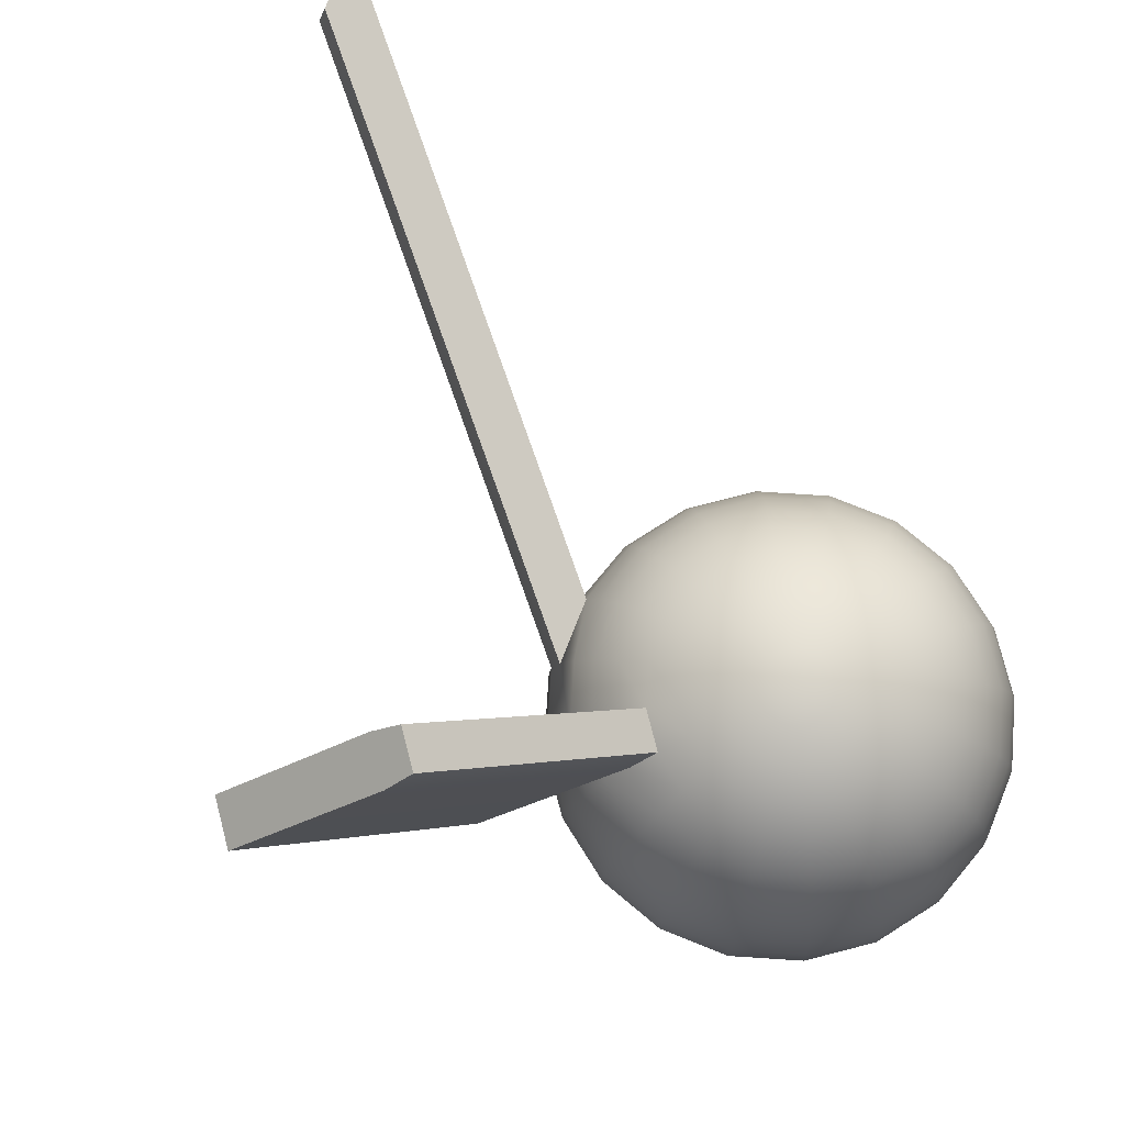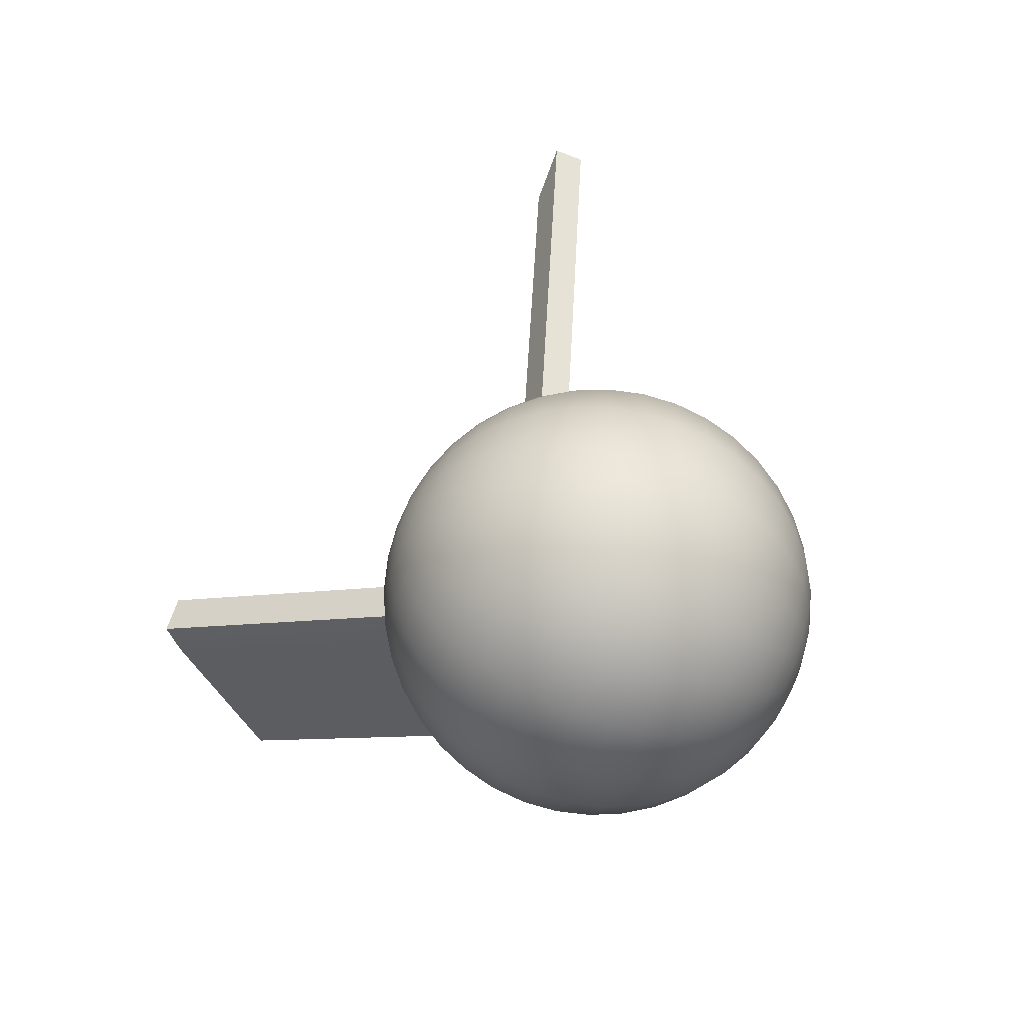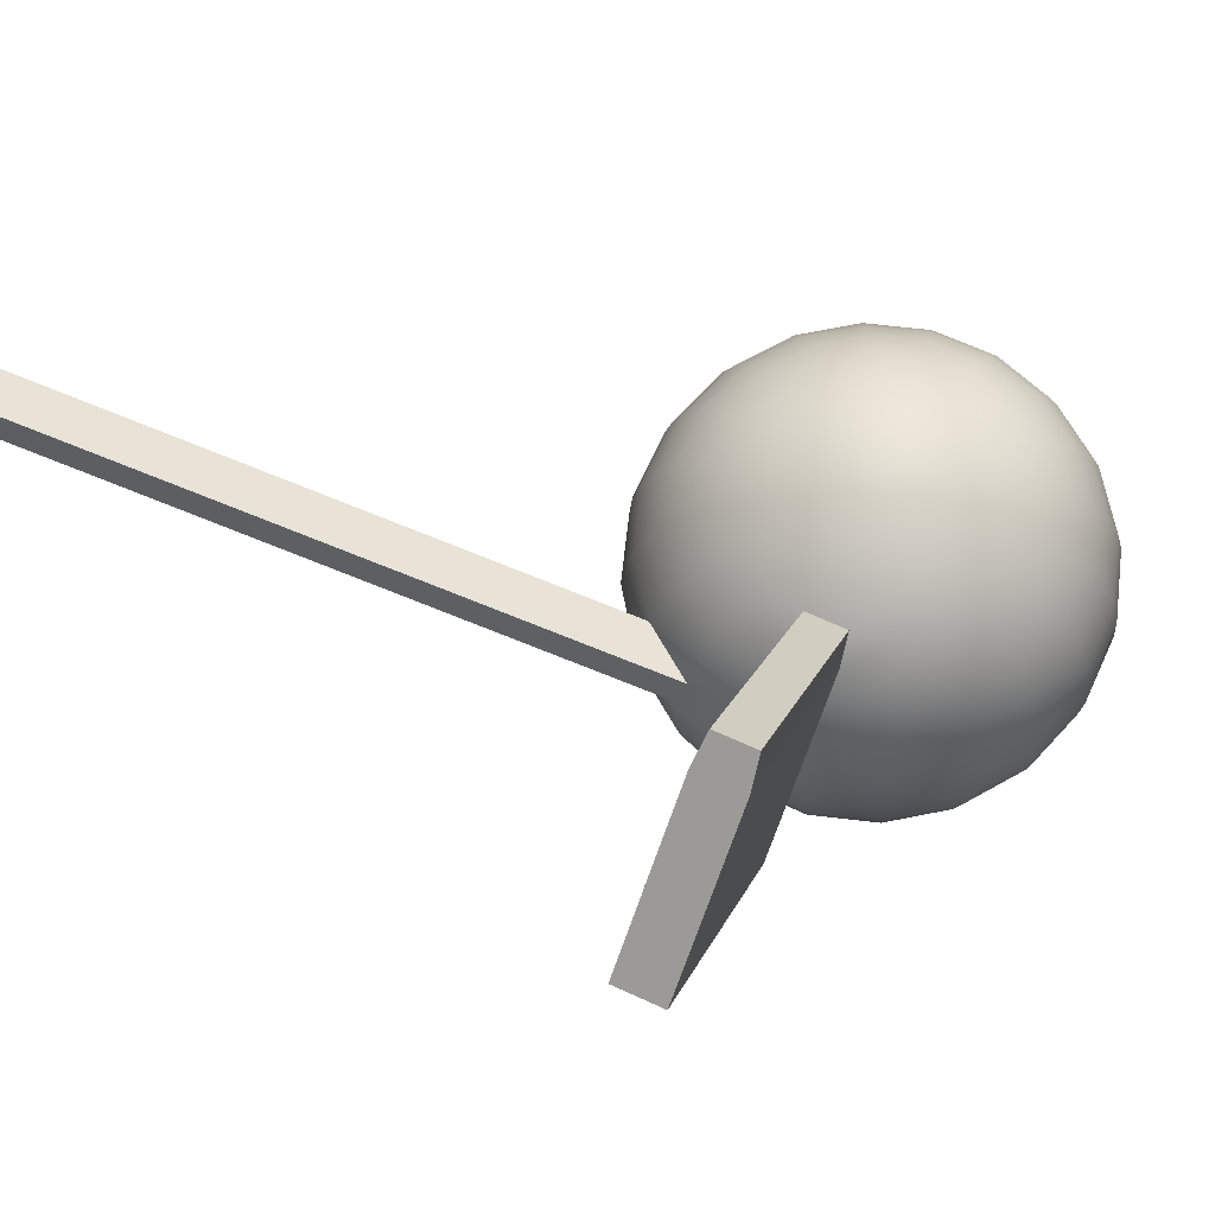
<metadata>
{"format":"obj","ext":"obj","renderer":"f3d","projection":"perspective","resolution":1024,"background":"white","views":[{"elev":78.1,"azim":120.7,"up":"+Y"},{"elev":-79.3,"azim":-111.1,"up":"+Z"},{"elev":68.0,"azim":69.6,"up":"+Y"}]}
</metadata>
<code>
v 0.1488 -0.9877 -0.04834
v 0.1266 -0.9877 -0.09195
v 0.09195 -0.9877 -0.1266
v 0.04834 -0.9877 -0.1488
v 0 -0.9877 -0.1564
v -0.04834 -0.9877 -0.1488
v -0.09195 -0.9877 -0.1266
v -0.1266 -0.9877 -0.09195
v -0.1488 -0.9877 -0.04834
v -0.1564 -0.9877 0
v -0.1488 -0.9877 0.04834
v -0.1266 -0.9877 0.09195
v -0.09195 -0.9877 0.1266
v -0.04834 -0.9877 0.1488
v -0 -0.9877 0.1564
v 0.04834 -0.9877 0.1488
v 0.09195 -0.9877 0.1266
v 0.1266 -0.9877 0.09195
v 0.1488 -0.9877 0.04834
v 0.1564 -0.9877 0
v 0.2939 -0.9511 -0.09549
v 0.25 -0.9511 -0.1816
v 0.1816 -0.9511 -0.25
v 0.09549 -0.9511 -0.2939
v 0 -0.9511 -0.309
v -0.09549 -0.9511 -0.2939
v -0.1816 -0.9511 -0.25
v -0.25 -0.9511 -0.1816
v -0.2939 -0.9511 -0.09549
v -0.309 -0.9511 0
v -0.2939 -0.9511 0.09549
v -0.25 -0.9511 0.1816
v -0.1816 -0.9511 0.25
v -0.09549 -0.9511 0.2939
v -0 -0.9511 0.309
v 0.09549 -0.9511 0.2939
v 0.1816 -0.9511 0.25
v 0.25 -0.9511 0.1816
v 0.2939 -0.9511 0.09549
v 0.309 -0.9511 0
v 0.4318 -0.891 -0.1403
v 0.3673 -0.891 -0.2668
v 0.2668 -0.891 -0.3673
v 0.1403 -0.891 -0.4318
v 0 -0.891 -0.454
v -0.1403 -0.891 -0.4318
v -0.2668 -0.891 -0.3673
v -0.3673 -0.891 -0.2668
v -0.4318 -0.891 -0.1403
v -0.454 -0.891 0
v -0.4318 -0.891 0.1403
v -0.3673 -0.891 0.2668
v -0.2668 -0.891 0.3673
v -0.1403 -0.891 0.4318
v -0 -0.891 0.454
v 0.1403 -0.891 0.4318
v 0.2668 -0.891 0.3673
v 0.3673 -0.891 0.2668
v 0.4318 -0.891 0.1403
v 0.454 -0.891 0
v 0.559 -0.809 -0.1816
v 0.4755 -0.809 -0.3455
v 0.3455 -0.809 -0.4755
v 0.1816 -0.809 -0.559
v 0 -0.809 -0.5878
v -0.1816 -0.809 -0.559
v -0.3455 -0.809 -0.4755
v -0.4755 -0.809 -0.3455
v -0.559 -0.809 -0.1816
v -0.5878 -0.809 0
v -0.559 -0.809 0.1816
v -0.4755 -0.809 0.3455
v -0.3455 -0.809 0.4755
v -0.1816 -0.809 0.559
v -0 -0.809 0.5878
v 0.1816 -0.809 0.559
v 0.3455 -0.809 0.4755
v 0.4755 -0.809 0.3455
v 0.559 -0.809 0.1816
v 0.5878 -0.809 0
v 0.6725 -0.7071 -0.2185
v 0.5721 -0.7071 -0.4156
v 0.4156 -0.7071 -0.5721
v 0.2185 -0.7071 -0.6725
v 0 -0.7071 -0.7071
v -0.2185 -0.7071 -0.6725
v -0.4156 -0.7071 -0.5721
v -0.5721 -0.7071 -0.4156
v -0.6725 -0.7071 -0.2185
v -0.7071 -0.7071 0
v -0.6725 -0.7071 0.2185
v -0.5721 -0.7071 0.4156
v -0.4156 -0.7071 0.5721
v -0.2185 -0.7071 0.6725
v -0 -0.7071 0.7071
v 0.2185 -0.7071 0.6725
v 0.4156 -0.7071 0.5721
v 0.5721 -0.7071 0.4156
v 0.6725 -0.7071 0.2185
v 0.7071 -0.7071 0
v 0.7694 -0.5878 -0.25
v 0.6545 -0.5878 -0.4755
v 0.4755 -0.5878 -0.6545
v 0.25 -0.5878 -0.7694
v 0 -0.5878 -0.809
v -0.25 -0.5878 -0.7694
v -0.4755 -0.5878 -0.6545
v -0.6545 -0.5878 -0.4755
v -0.7694 -0.5878 -0.25
v -0.809 -0.5878 0
v -0.7694 -0.5878 0.25
v -0.6545 -0.5878 0.4755
v -0.4755 -0.5878 0.6545
v -0.25 -0.5878 0.7694
v -0 -0.5878 0.809
v 0.25 -0.5878 0.7694
v 0.4755 -0.5878 0.6545
v 0.6545 -0.5878 0.4755
v 0.7694 -0.5878 0.25
v 0.809 -0.5878 0
v 0.8474 -0.454 -0.2753
v 0.7208 -0.454 -0.5237
v 0.5237 -0.454 -0.7208
v 0.2753 -0.454 -0.8474
v 0 -0.454 -0.891
v -0.2753 -0.454 -0.8474
v -0.5237 -0.454 -0.7208
v -0.7208 -0.454 -0.5237
v -0.8474 -0.454 -0.2753
v -0.891 -0.454 0
v -0.8474 -0.454 0.2753
v -0.7208 -0.454 0.5237
v -0.5237 -0.454 0.7208
v -0.2753 -0.454 0.8474
v -0 -0.454 0.891
v 0.2753 -0.454 0.8474
v 0.5237 -0.454 0.7208
v 0.7208 -0.454 0.5237
v 0.8474 -0.454 0.2753
v 0.891 -0.454 0
v 0.9045 -0.309 -0.2939
v 0.7694 -0.309 -0.559
v 0.559 -0.309 -0.7694
v 0.2939 -0.309 -0.9045
v 0 -0.309 -0.9511
v -0.2939 -0.309 -0.9045
v -0.559 -0.309 -0.7694
v -0.7694 -0.309 -0.559
v -0.9045 -0.309 -0.2939
v -0.9511 -0.309 0
v -0.9045 -0.309 0.2939
v -0.7694 -0.309 0.559
v -0.559 -0.309 0.7694
v -0.2939 -0.309 0.9045
v -0 -0.309 0.9511
v 0.2939 -0.309 0.9045
v 0.559 -0.309 0.7694
v 0.7694 -0.309 0.559
v 0.9045 -0.309 0.2939
v 0.9511 -0.309 0
v 0.9393 -0.1564 -0.3052
v 0.7991 -0.1564 -0.5805
v 0.5805 -0.1564 -0.7991
v 0.3052 -0.1564 -0.9393
v 0 -0.1564 -0.9877
v -0.3052 -0.1564 -0.9393
v -0.5805 -0.1564 -0.7991
v -0.7991 -0.1564 -0.5805
v -0.9393 -0.1564 -0.3052
v -0.9877 -0.1564 0
v -0.9393 -0.1564 0.3052
v -0.7991 -0.1564 0.5805
v -0.5805 -0.1564 0.7991
v -0.3052 -0.1564 0.9393
v -0 -0.1564 0.9877
v 0.3052 -0.1564 0.9393
v 0.5805 -0.1564 0.7991
v 0.7991 -0.1564 0.5805
v 0.9393 -0.1564 0.3052
v 0.9877 -0.1564 0
v 0.9511 0 -0.309
v 0.809 0 -0.5878
v 0.5878 0 -0.809
v 0.309 0 -0.9511
v 0 0 -1
v -0.309 0 -0.9511
v -0.5878 0 -0.809
v -0.809 0 -0.5878
v -0.9511 0 -0.309
v -1 0 0
v -0.9511 0 0.309
v -0.809 0 0.5878
v -0.5878 0 0.809
v -0.309 0 0.9511
v -0 0 1
v 0.309 0 0.9511
v 0.5878 0 0.809
v 0.809 0 0.5878
v 0.9511 0 0.309
v 1 0 0
v 0.9393 0.1564 -0.3052
v 0.7991 0.1564 -0.5805
v 0.5805 0.1564 -0.7991
v 0.3052 0.1564 -0.9393
v 0 0.1564 -0.9877
v -0.3052 0.1564 -0.9393
v -0.5805 0.1564 -0.7991
v -0.7991 0.1564 -0.5805
v -0.9393 0.1564 -0.3052
v -0.9877 0.1564 0
v -0.9393 0.1564 0.3052
v -0.7991 0.1564 0.5805
v -0.5805 0.1564 0.7991
v -0.3052 0.1564 0.9393
v -0 0.1564 0.9877
v 0.3052 0.1564 0.9393
v 0.5805 0.1564 0.7991
v 0.7991 0.1564 0.5805
v 0.9393 0.1564 0.3052
v 0.9877 0.1564 0
v 0.9045 0.309 -0.2939
v 0.7694 0.309 -0.559
v 0.559 0.309 -0.7694
v 0.2939 0.309 -0.9045
v 0 0.309 -0.9511
v -0.2939 0.309 -0.9045
v -0.559 0.309 -0.7694
v -0.7694 0.309 -0.559
v -0.9045 0.309 -0.2939
v -0.9511 0.309 0
v -0.9045 0.309 0.2939
v -0.7694 0.309 0.559
v -0.559 0.309 0.7694
v -0.2939 0.309 0.9045
v -0 0.309 0.9511
v 0.2939 0.309 0.9045
v 0.559 0.309 0.7694
v 0.7694 0.309 0.559
v 0.9045 0.309 0.2939
v 0.9511 0.309 0
v 0.8474 0.454 -0.2753
v 0.7208 0.454 -0.5237
v 0.5237 0.454 -0.7208
v 0.2753 0.454 -0.8474
v 0 0.454 -0.891
v -0.2753 0.454 -0.8474
v -0.5237 0.454 -0.7208
v -0.7208 0.454 -0.5237
v -0.8474 0.454 -0.2753
v -0.891 0.454 0
v -0.8474 0.454 0.2753
v -0.7208 0.454 0.5237
v -0.5237 0.454 0.7208
v -0.2753 0.454 0.8474
v -0 0.454 0.891
v 0.2753 0.454 0.8474
v 0.5237 0.454 0.7208
v 0.7208 0.454 0.5237
v 0.8474 0.454 0.2753
v 0.891 0.454 0
v 0.7694 0.5878 -0.25
v 0.6545 0.5878 -0.4755
v 0.4755 0.5878 -0.6545
v 0.25 0.5878 -0.7694
v 0 0.5878 -0.809
v -0.25 0.5878 -0.7694
v -0.4755 0.5878 -0.6545
v -0.6545 0.5878 -0.4755
v -0.7694 0.5878 -0.25
v -0.809 0.5878 0
v -0.7694 0.5878 0.25
v -0.6545 0.5878 0.4755
v -0.4755 0.5878 0.6545
v -0.25 0.5878 0.7694
v -0 0.5878 0.809
v 0.25 0.5878 0.7694
v 0.4755 0.5878 0.6545
v 0.6545 0.5878 0.4755
v 0.7694 0.5878 0.25
v 0.809 0.5878 0
v 0.6725 0.7071 -0.2185
v 0.5721 0.7071 -0.4156
v 0.4156 0.7071 -0.5721
v 0.2185 0.7071 -0.6725
v 0 0.7071 -0.7071
v -0.2185 0.7071 -0.6725
v -0.4156 0.7071 -0.5721
v -0.5721 0.7071 -0.4156
v -0.6725 0.7071 -0.2185
v -0.7071 0.7071 0
v -0.6725 0.7071 0.2185
v -0.5721 0.7071 0.4156
v -0.4156 0.7071 0.5721
v -0.2185 0.7071 0.6725
v -0 0.7071 0.7071
v 0.2185 0.7071 0.6725
v 0.4156 0.7071 0.5721
v 0.5721 0.7071 0.4156
v 0.6725 0.7071 0.2185
v 0.7071 0.7071 0
v 0.559 0.809 -0.1816
v 0.4755 0.809 -0.3455
v 0.3455 0.809 -0.4755
v 0.1816 0.809 -0.559
v 0 0.809 -0.5878
v -0.1816 0.809 -0.559
v -0.3455 0.809 -0.4755
v -0.4755 0.809 -0.3455
v -0.559 0.809 -0.1816
v -0.5878 0.809 0
v -0.559 0.809 0.1816
v -0.4755 0.809 0.3455
v -0.3455 0.809 0.4755
v -0.1816 0.809 0.559
v -0 0.809 0.5878
v 0.1816 0.809 0.559
v 0.3455 0.809 0.4755
v 0.4755 0.809 0.3455
v 0.559 0.809 0.1816
v 0.5878 0.809 0
v 0.4318 0.891 -0.1403
v 0.3673 0.891 -0.2668
v 0.2668 0.891 -0.3673
v 0.1403 0.891 -0.4318
v 0 0.891 -0.454
v -0.1403 0.891 -0.4318
v -0.2668 0.891 -0.3673
v -0.3673 0.891 -0.2668
v -0.4318 0.891 -0.1403
v -0.454 0.891 0
v -0.4318 0.891 0.1403
v -0.3673 0.891 0.2668
v -0.2668 0.891 0.3673
v -0.1403 0.891 0.4318
v -0 0.891 0.454
v 0.1403 0.891 0.4318
v 0.2668 0.891 0.3673
v 0.3673 0.891 0.2668
v 0.4318 0.891 0.1403
v 0.454 0.891 0
v 0.2939 0.9511 -0.09549
v 0.25 0.9511 -0.1816
v 0.1816 0.9511 -0.25
v 0.09549 0.9511 -0.2939
v 0 0.9511 -0.309
v -0.09549 0.9511 -0.2939
v -0.1816 0.9511 -0.25
v -0.25 0.9511 -0.1816
v -0.2939 0.9511 -0.09549
v -0.309 0.9511 0
v -0.2939 0.9511 0.09549
v -0.25 0.9511 0.1816
v -0.1816 0.9511 0.25
v -0.09549 0.9511 0.2939
v -0 0.9511 0.309
v 0.09549 0.9511 0.2939
v 0.1816 0.9511 0.25
v 0.25 0.9511 0.1816
v 0.2939 0.9511 0.09549
v 0.309 0.9511 0
v 0.1488 0.9877 -0.04834
v 0.1266 0.9877 -0.09195
v 0.09195 0.9877 -0.1266
v 0.04834 0.9877 -0.1488
v 0 0.9877 -0.1564
v -0.04834 0.9877 -0.1488
v -0.09195 0.9877 -0.1266
v -0.1266 0.9877 -0.09195
v -0.1488 0.9877 -0.04834
v -0.1564 0.9877 0
v -0.1488 0.9877 0.04834
v -0.1266 0.9877 0.09195
v -0.09195 0.9877 0.1266
v -0.04834 0.9877 0.1488
v -0 0.9877 0.1564
v 0.04834 0.9877 0.1488
v 0.09195 0.9877 0.1266
v 0.1266 0.9877 0.09195
v 0.1488 0.9877 0.04834
v 0.1564 0.9877 0
v 0 -1 0
v 0 1 0
v 1.08 1.794 1.237
v 1.237 1.794 1.08
v 1.14 1.896 1.01
v 1.01 1.896 1.14
v 0.87 0.1515 1.026
v 1.026 0.1515 0.87
v 1.691 1.239 1.535
v 1.535 1.239 1.691
v -1.807 0.6882 3.203
v -1.502 0.6882 3.154
v -1.513 0.8407 3.119
v -1.807 0.8407 3.166
g pSphere1
f 1 2 22 21
f 2 3 23 22
f 3 4 24 23
f 4 5 25 24
f 5 6 26 25
f 6 7 27 26
f 7 8 28 27
f 8 9 29 28
f 9 10 30 29
f 10 11 31 30
f 11 12 32 31
f 12 13 33 32
f 13 14 34 33
f 14 15 35 34
f 15 16 36 35
f 16 17 37 36
f 17 18 38 37
f 18 19 39 38
f 19 20 40 39
f 20 1 21 40
f 21 22 42 41
f 22 23 43 42
f 23 24 44 43
f 24 25 45 44
f 25 26 46 45
f 26 27 47 46
f 27 28 48 47
f 28 29 49 48
f 29 30 50 49
f 30 31 51 50
f 31 32 52 51
f 32 33 53 52
f 33 34 54 53
f 34 35 55 54
f 35 36 56 55
f 36 37 57 56
f 37 38 58 57
f 38 39 59 58
f 39 40 60 59
f 40 21 41 60
f 41 42 62 61
f 42 43 63 62
f 43 44 64 63
f 44 45 65 64
f 45 46 66 65
f 46 47 67 66
f 47 48 68 67
f 48 49 69 68
f 49 50 70 69
f 50 51 71 70
f 51 52 72 71
f 52 53 73 72
f 53 54 74 73
f 54 55 75 74
f 55 56 76 75
f 56 57 77 76
f 57 58 78 77
f 58 59 79 78
f 59 60 80 79
f 60 41 61 80
f 61 62 82 81
f 62 63 83 82
f 63 64 84 83
f 64 65 85 84
f 65 66 86 85
f 66 67 87 86
f 67 68 88 87
f 68 69 89 88
f 69 70 90 89
f 70 71 91 90
f 71 72 92 91
f 72 73 93 92
f 73 74 94 93
f 74 75 95 94
f 75 76 96 95
f 76 77 97 96
f 77 78 98 97
f 78 79 99 98
f 79 80 100 99
f 80 61 81 100
f 81 82 102 101
f 82 83 103 102
f 83 84 104 103
f 84 85 105 104
f 85 86 106 105
f 86 87 107 106
f 87 88 108 107
f 88 89 109 108
f 89 90 110 109
f 90 91 111 110
f 91 92 112 111
f 92 93 113 112
f 93 94 114 113
f 94 95 115 114
f 95 96 116 115
f 96 97 117 116
f 97 98 118 117
f 98 99 119 118
f 99 100 120 119
f 100 81 101 120
f 101 102 122 121
f 102 103 123 122
f 103 104 124 123
f 104 105 125 124
f 105 106 126 125
f 106 107 127 126
f 107 108 128 127
f 108 109 129 128
f 109 110 130 129
f 110 111 131 130
f 111 112 132 131
f 112 113 133 132
f 113 114 134 133
f 114 115 135 134
f 115 116 136 135
f 116 117 137 136
f 117 118 138 137
f 118 119 139 138
f 119 120 140 139
f 120 101 121 140
f 121 122 142 141
f 122 123 143 142
f 123 124 144 143
f 124 125 145 144
f 125 126 146 145
f 126 127 147 146
f 127 128 148 147
f 128 129 149 148
f 129 130 150 149
f 130 131 151 150
f 131 132 152 151
f 132 133 153 152
f 133 134 154 153
f 134 135 155 154
f 135 136 156 155
f 136 137 157 156
f 137 138 158 157
f 138 139 159 158
f 139 140 160 159
f 140 121 141 160
f 141 142 162 161
f 142 143 163 162
f 143 144 164 163
f 144 145 165 164
f 145 146 166 165
f 146 147 167 166
f 147 148 168 167
f 148 149 169 168
f 149 150 170 169
f 150 151 171 170
f 151 152 172 171
f 152 153 173 172
f 153 154 174 173
f 154 155 175 174
f 155 156 176 175
f 156 157 177 176
f 157 158 178 177
f 158 159 179 178
f 159 160 180 179
f 160 141 161 180
f 161 162 182 181
f 162 163 183 182
f 163 164 184 183
f 164 165 185 184
f 165 166 186 185
f 166 167 187 186
f 167 168 188 187
f 168 169 189 188
f 169 170 190 189
f 170 171 191 190
f 171 172 192 191
f 172 173 193 192
f 173 174 194 193
f 174 175 195 194
f 175 176 196 195
f 176 177 197 196
f 177 178 198 197
f 178 179 199 198
f 179 180 200 199
f 180 161 181 200
f 181 182 202 201
f 182 183 203 202
f 183 184 204 203
f 184 185 205 204
f 185 186 206 205
f 186 187 207 206
f 187 188 208 207
f 188 189 209 208
f 189 190 210 209
f 190 191 211 210
f 191 192 212 211
f 192 193 213 212
f 193 194 214 213
f 194 195 215 214
f 195 196 216 215
f 196 197 217 216
f 197 198 218 217
f 198 199 219 218
f 199 200 220 219
f 200 181 201 220
f 201 202 222 221
f 202 203 223 222
f 203 204 224 223
f 204 205 225 224
f 205 206 226 225
f 206 207 227 226
f 207 208 228 227
f 208 209 229 228
f 209 210 230 229
f 210 211 231 230
f 211 212 232 231
f 212 213 233 232
f 213 214 234 233
f 214 215 235 234
f 391 392 393 394
f 216 217 237 236
f 217 218 238 237
f 218 219 239 238
f 219 220 240 239
f 220 201 221 240
f 221 222 242 241
f 222 223 243 242
f 223 224 244 243
f 224 225 245 244
f 225 226 246 245
f 226 227 247 246
f 227 228 248 247
f 228 229 249 248
f 229 230 250 249
f 230 231 251 250
f 231 232 252 251
f 232 233 253 252
f 233 234 254 253
f 234 235 255 254
f 235 236 256 255
f 236 237 257 256
f 237 238 258 257
f 238 239 259 258
f 239 240 260 259
f 240 221 241 260
f 241 242 262 261
f 242 243 263 262
f 243 244 264 263
f 244 245 265 264
f 245 246 266 265
f 246 247 267 266
f 247 248 268 267
f 248 249 269 268
f 249 250 270 269
f 250 251 271 270
f 251 252 272 271
f 252 253 273 272
f 253 254 274 273
f 254 255 275 274
f 255 256 276 275
f 256 257 277 276
f 257 258 278 277
f 258 259 279 278
f 259 260 280 279
f 260 241 261 280
f 261 262 282 281
f 262 263 283 282
f 263 264 284 283
f 264 265 285 284
f 265 266 286 285
f 266 267 287 286
f 267 268 288 287
f 268 269 289 288
f 269 270 290 289
f 270 271 291 290
f 271 272 292 291
f 272 273 293 292
f 273 274 294 293
f 274 275 295 294
f 275 276 296 295
f 276 277 297 296
f 277 278 298 297
f 278 279 299 298
f 279 280 300 299
f 280 261 281 300
f 281 282 302 301
f 282 283 303 302
f 283 284 304 303
f 284 285 305 304
f 285 286 306 305
f 286 287 307 306
f 287 288 308 307
f 288 289 309 308
f 289 290 310 309
f 290 291 311 310
f 291 292 312 311
f 292 293 313 312
f 293 294 314 313
f 294 295 315 314
f 295 296 316 315
f 296 297 317 316
f 383 384 385 386
f 298 299 319 318
f 299 300 320 319
f 300 281 301 320
f 301 302 322 321
f 302 303 323 322
f 303 304 324 323
f 304 305 325 324
f 305 306 326 325
f 306 307 327 326
f 307 308 328 327
f 308 309 329 328
f 309 310 330 329
f 310 311 331 330
f 311 312 332 331
f 312 313 333 332
f 313 314 334 333
f 314 315 335 334
f 315 316 336 335
f 316 317 337 336
f 317 318 338 337
f 318 319 339 338
f 319 320 340 339
f 320 301 321 340
f 321 322 342 341
f 322 323 343 342
f 323 324 344 343
f 324 325 345 344
f 325 326 346 345
f 326 327 347 346
f 327 328 348 347
f 328 329 349 348
f 329 330 350 349
f 330 331 351 350
f 331 332 352 351
f 332 333 353 352
f 333 334 354 353
f 334 335 355 354
f 335 336 356 355
f 336 337 357 356
f 337 338 358 357
f 338 339 359 358
f 339 340 360 359
f 340 321 341 360
f 341 342 362 361
f 342 343 363 362
f 343 344 364 363
f 344 345 365 364
f 345 346 366 365
f 346 347 367 366
f 347 348 368 367
f 348 349 369 368
f 349 350 370 369
f 350 351 371 370
f 351 352 372 371
f 352 353 373 372
f 353 354 374 373
f 354 355 375 374
f 355 356 376 375
f 356 357 377 376
f 357 358 378 377
f 358 359 379 378
f 359 360 380 379
f 360 341 361 380
f 2 1 381
f 3 2 381
f 4 3 381
f 5 4 381
f 6 5 381
f 7 6 381
f 8 7 381
f 9 8 381
f 10 9 381
f 11 10 381
f 12 11 381
f 13 12 381
f 14 13 381
f 15 14 381
f 16 15 381
f 17 16 381
f 18 17 381
f 19 18 381
f 20 19 381
f 1 20 381
f 361 362 382
f 362 363 382
f 363 364 382
f 364 365 382
f 365 366 382
f 366 367 382
f 367 368 382
f 368 369 382
f 369 370 382
f 370 371 382
f 371 372 382
f 372 373 382
f 373 374 382
f 374 375 382
f 375 376 382
f 376 377 382
f 377 378 382
f 378 379 382
f 379 380 382
f 380 361 382
f 387 388 389 390
f 298 318 385 384
f 318 317 386 385
f 317 297 383 386
f 297 298 388 387
f 298 384 389 388
f 384 383 390 389
f 383 297 387 390
f 215 216 392 391
f 216 236 393 392
f 236 235 394 393
f 235 215 391 394

</code>
